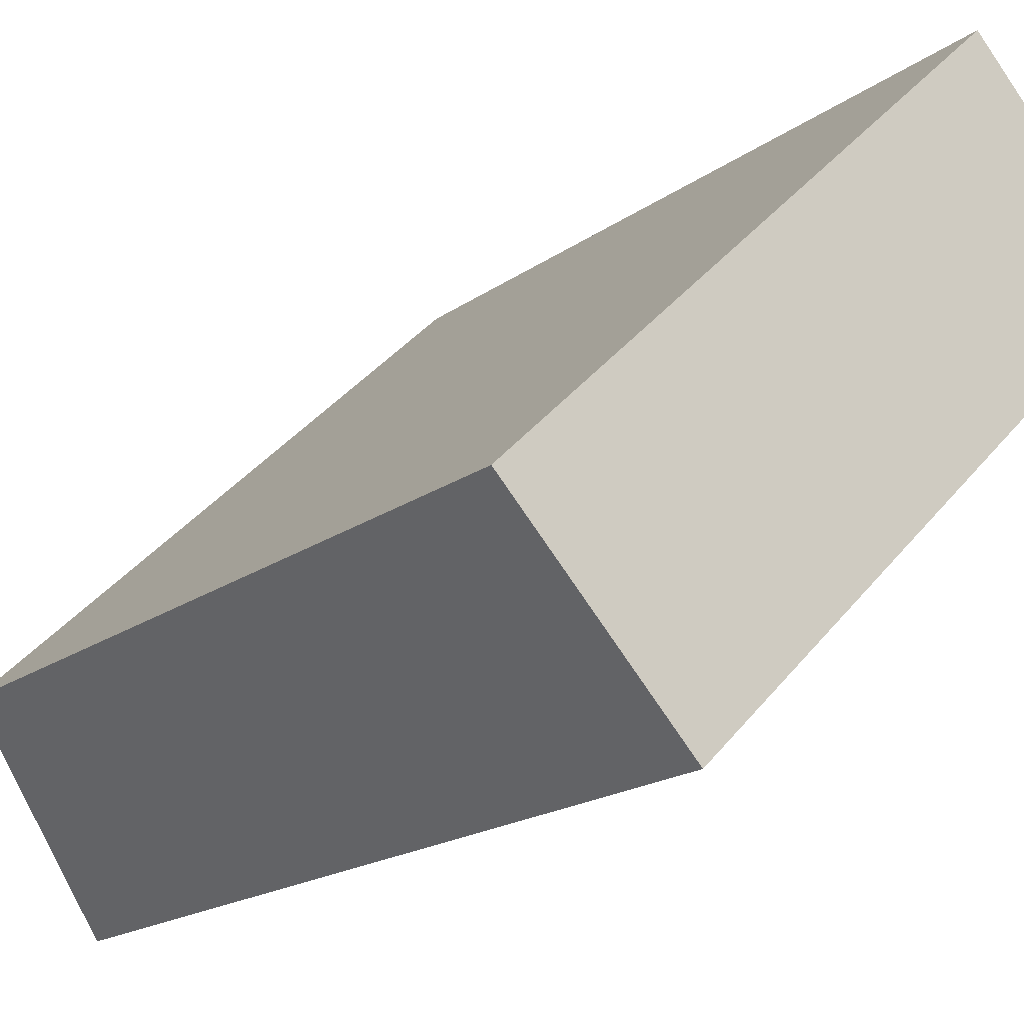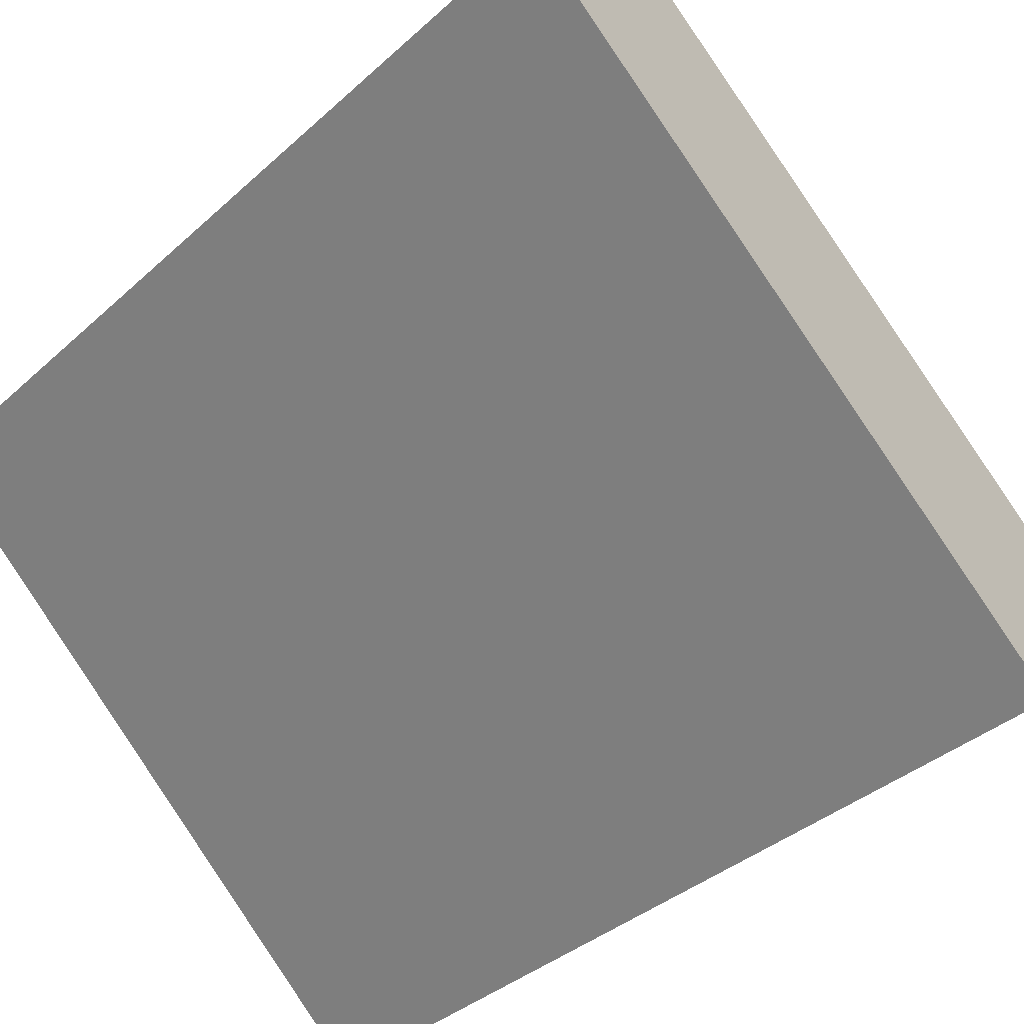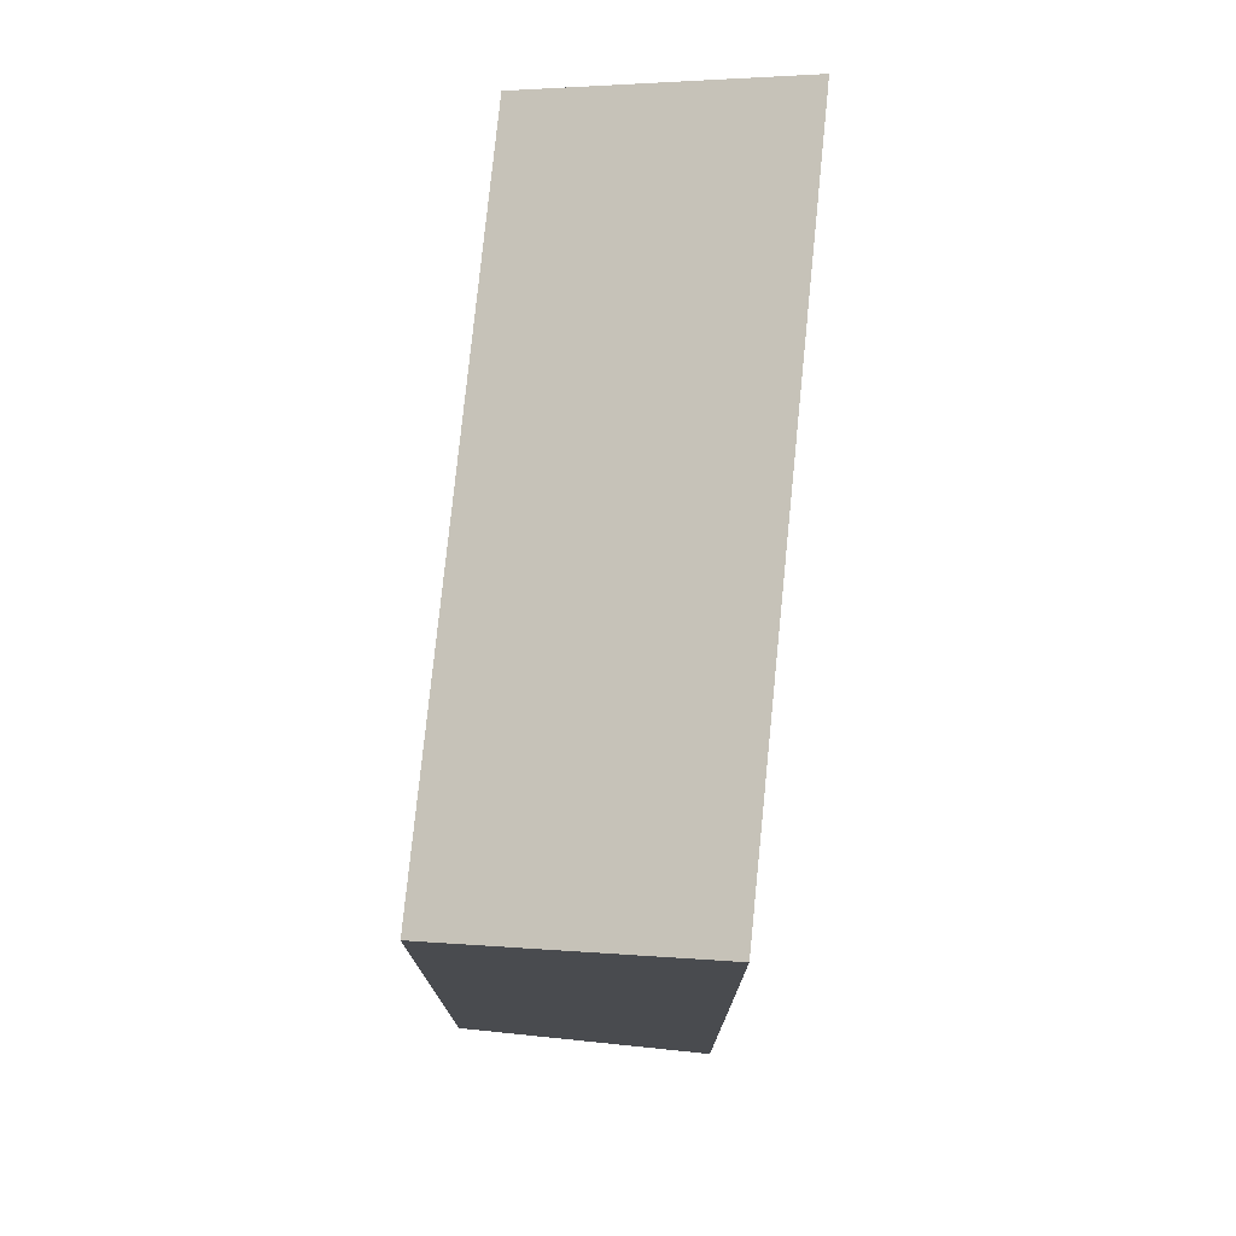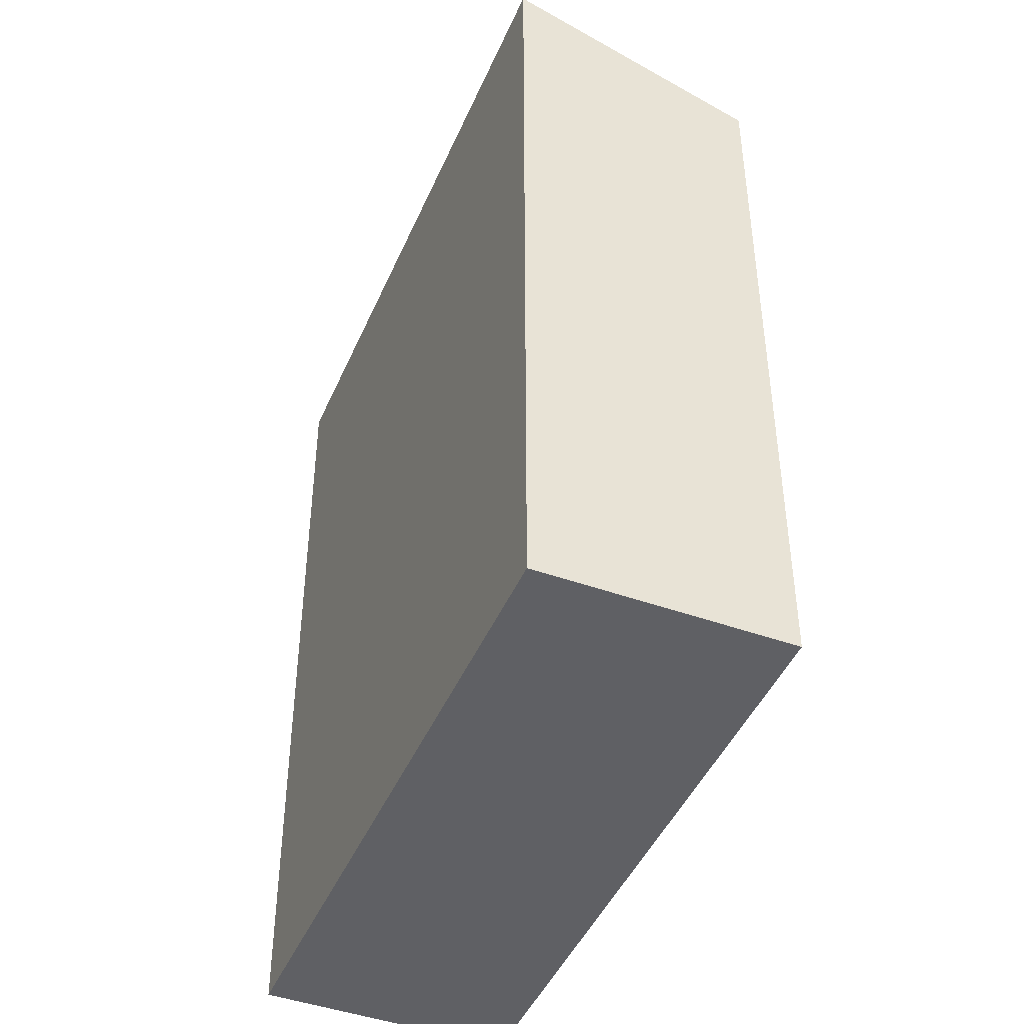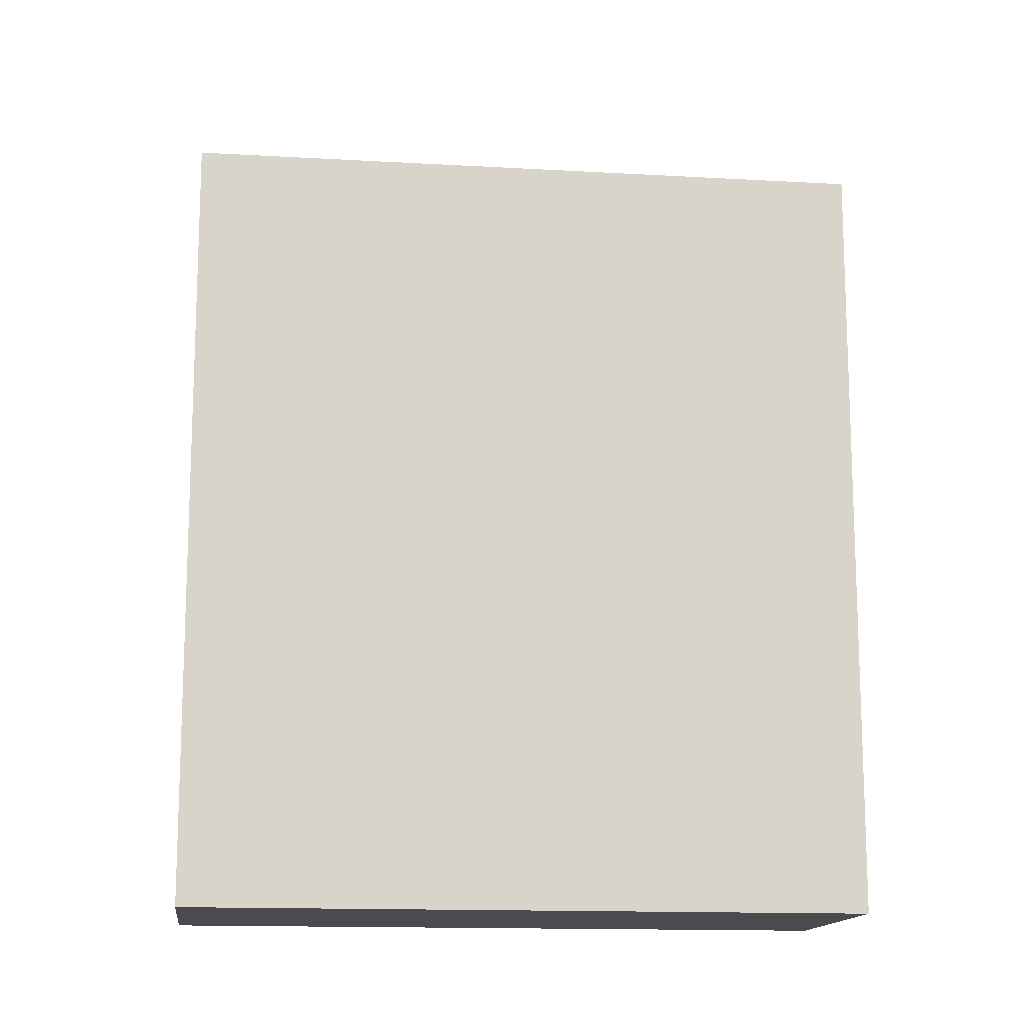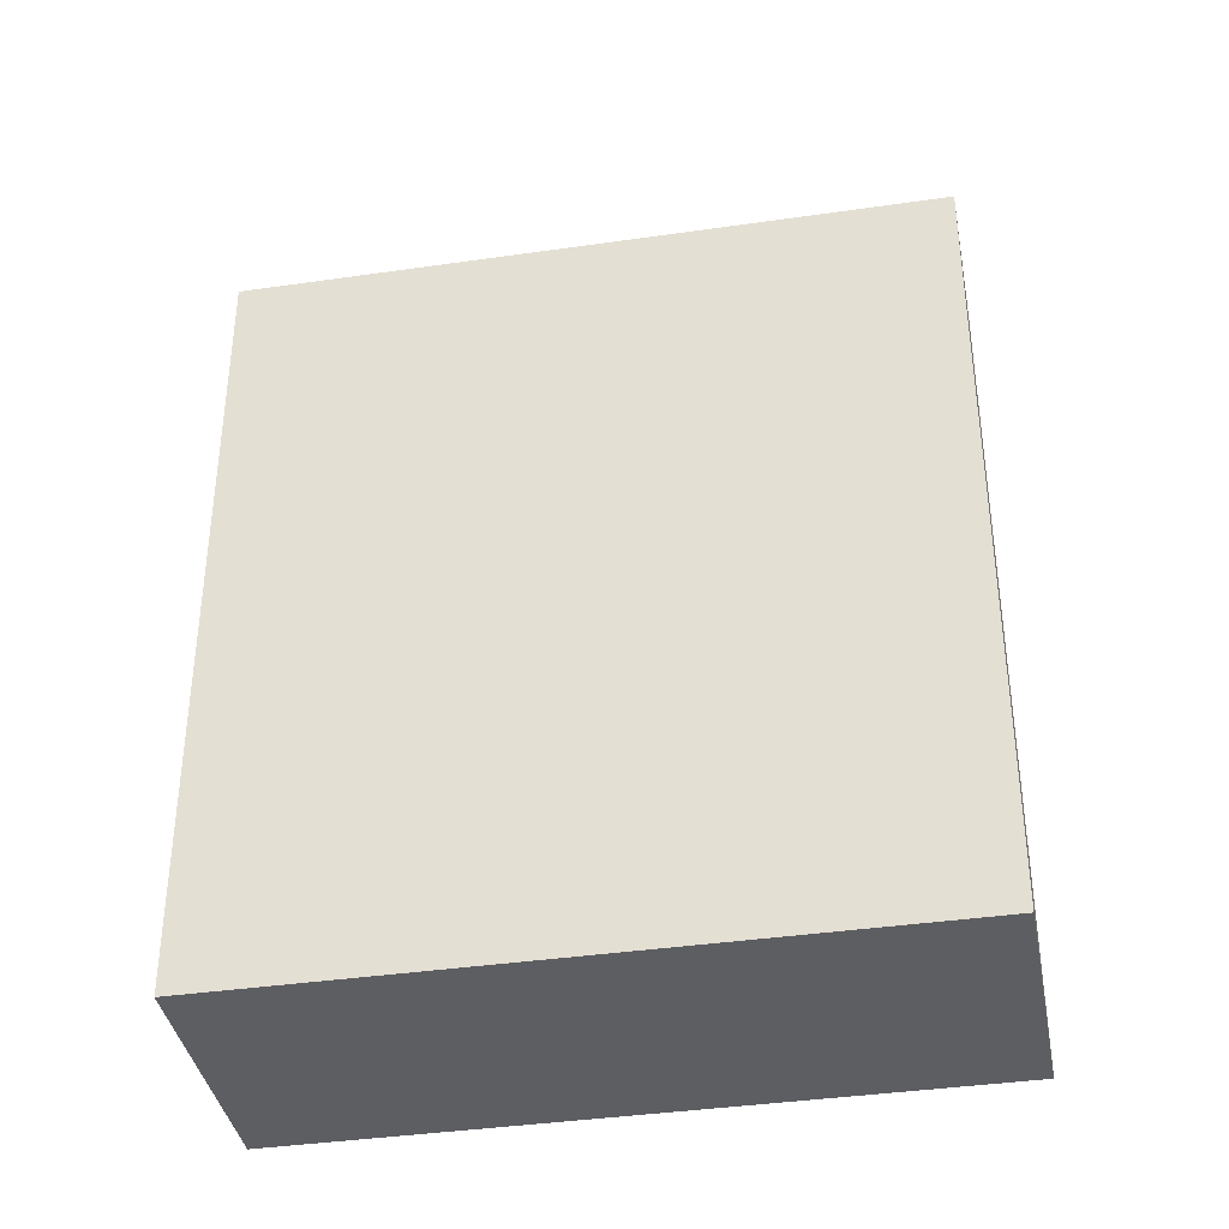
<metadata>
{"format":"obj","ext":"obj","renderer":"f3d","projection":"perspective","resolution":1024,"background":"white","views":[{"elev":-18.2,"azim":-36.2,"up":"+Z"},{"elev":-34.5,"azim":140.8,"up":"+Z"},{"elev":76.8,"azim":51.5,"up":"+Y"},{"elev":-45.2,"azim":-156.8,"up":"+Y"},{"elev":-14.1,"azim":-51.5,"up":"+Y"},{"elev":-38.5,"azim":-33.9,"up":"+Y"}]}
</metadata>
<code>
v  12.05 -7.193e-16 11.75
v  4.416 2.768e-16 -4.521
v  16.47 -4.425e-16 7.226
v  0 0 0
v  16.47 21.34 7.225
v  4.416 21.34 -4.521
v  12.05 19.12 11.75
v  0.000407 19.12 -0.0006059
g defaultobject
f 1 2 3
f 2 1 4
f 2 5 3
f 5 2 6
f 3 7 1
f 7 3 5
f 7 4 1
f 4 7 8
f 8 2 4
f 2 8 6
f 7 6 8
f 6 7 5

</code>
